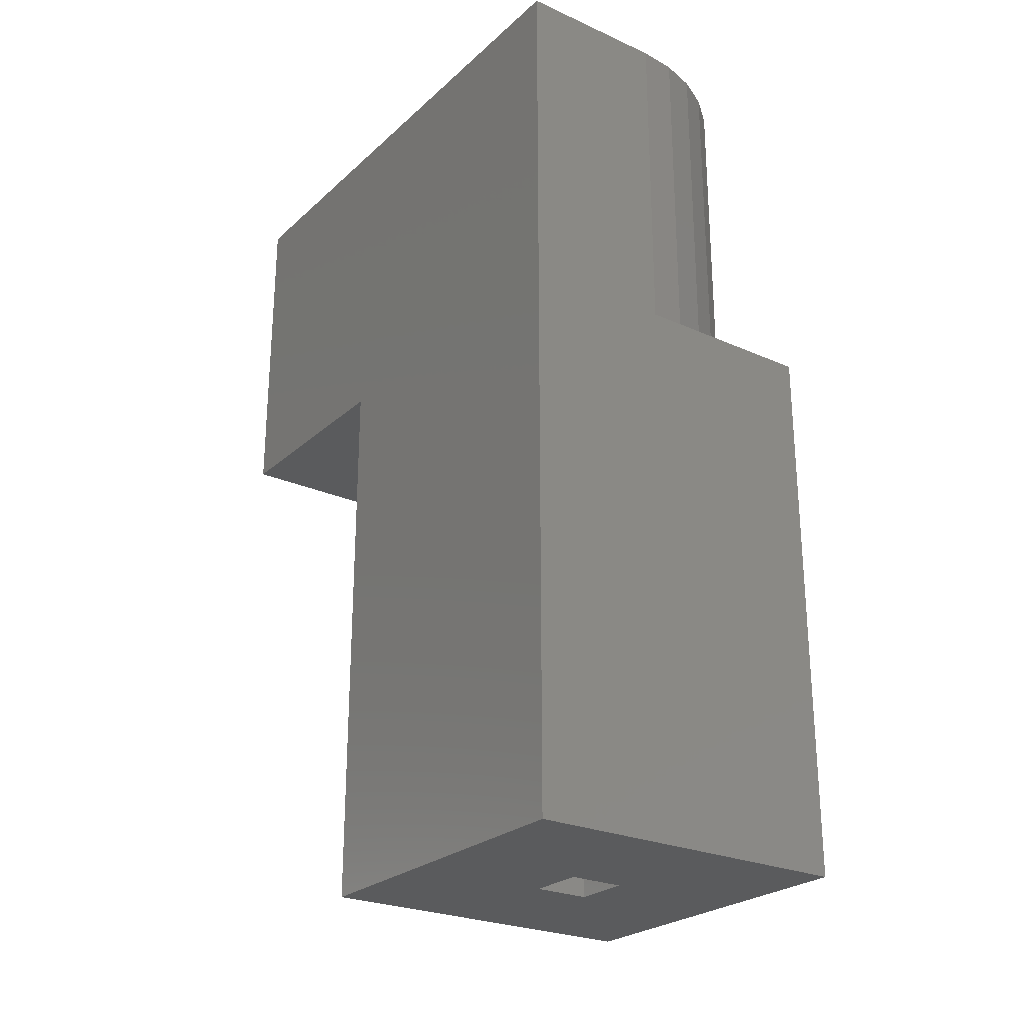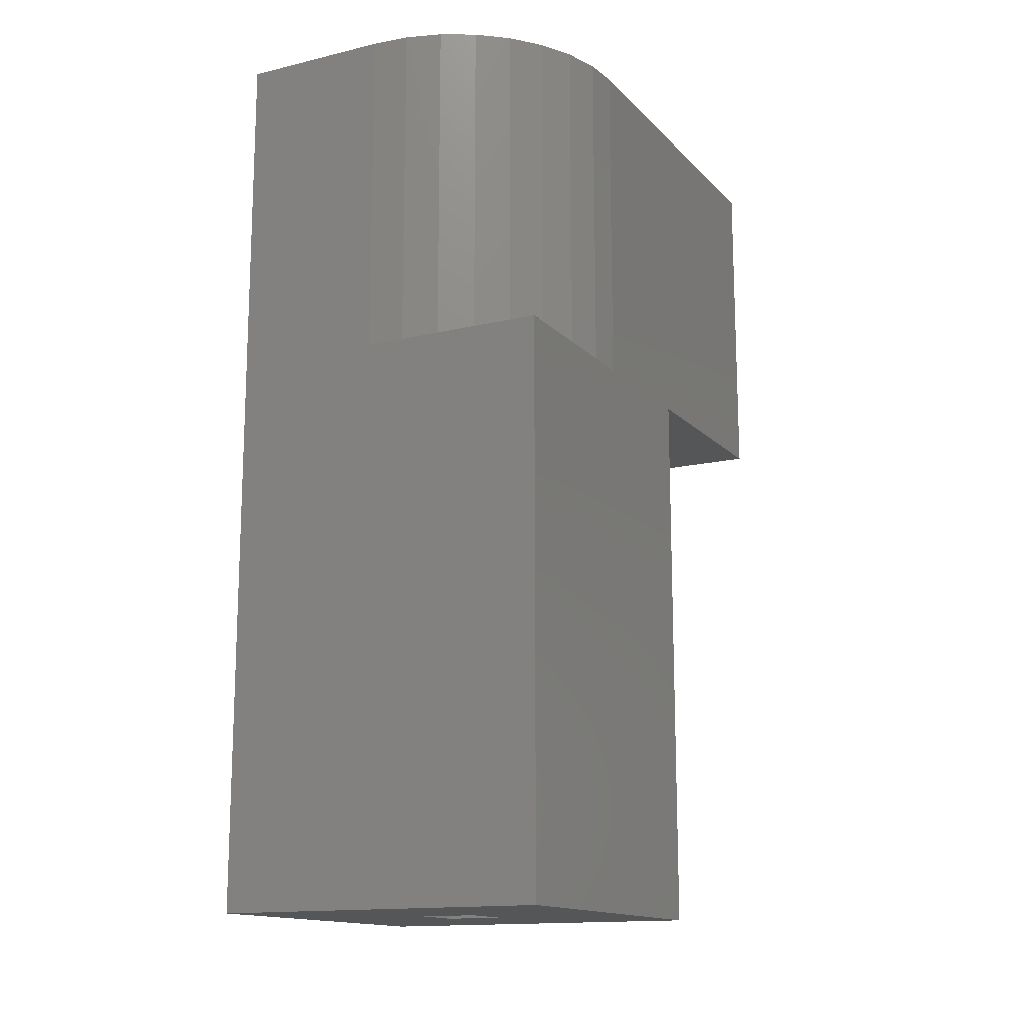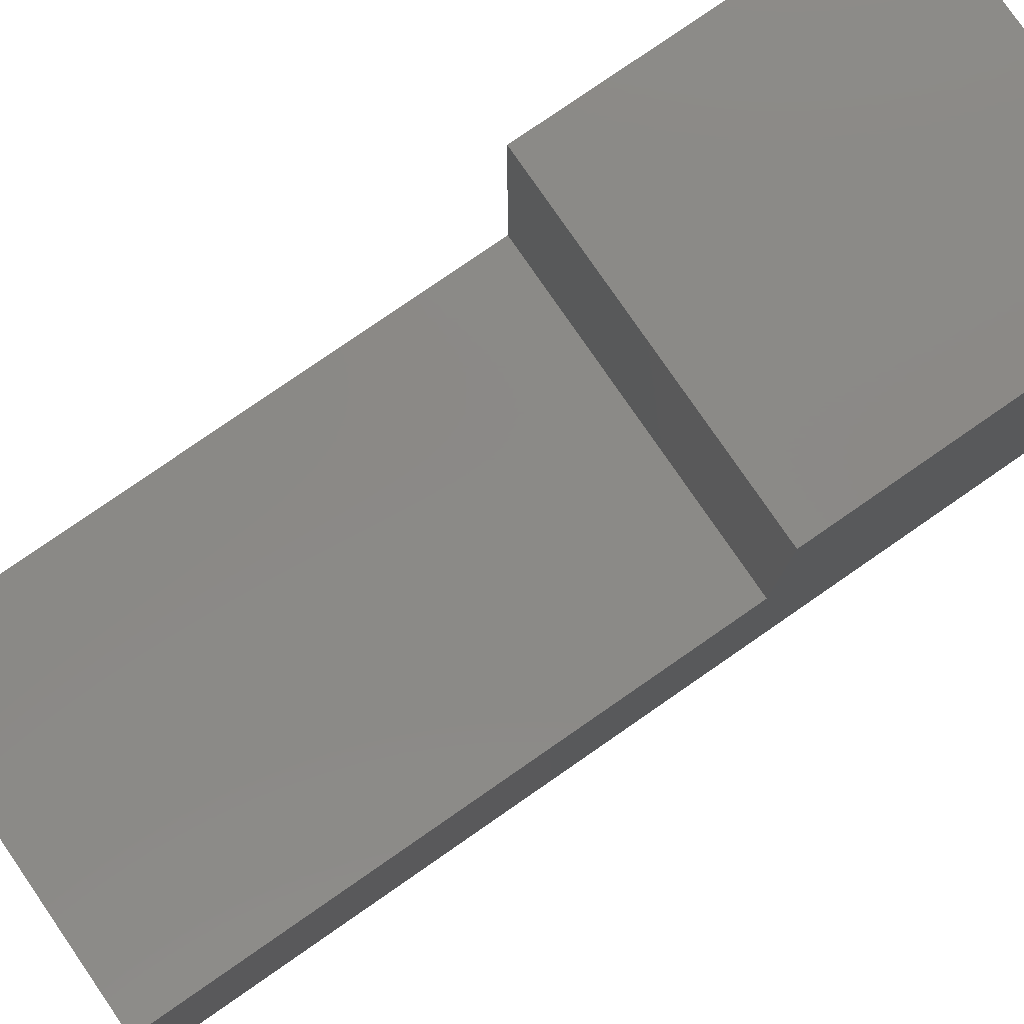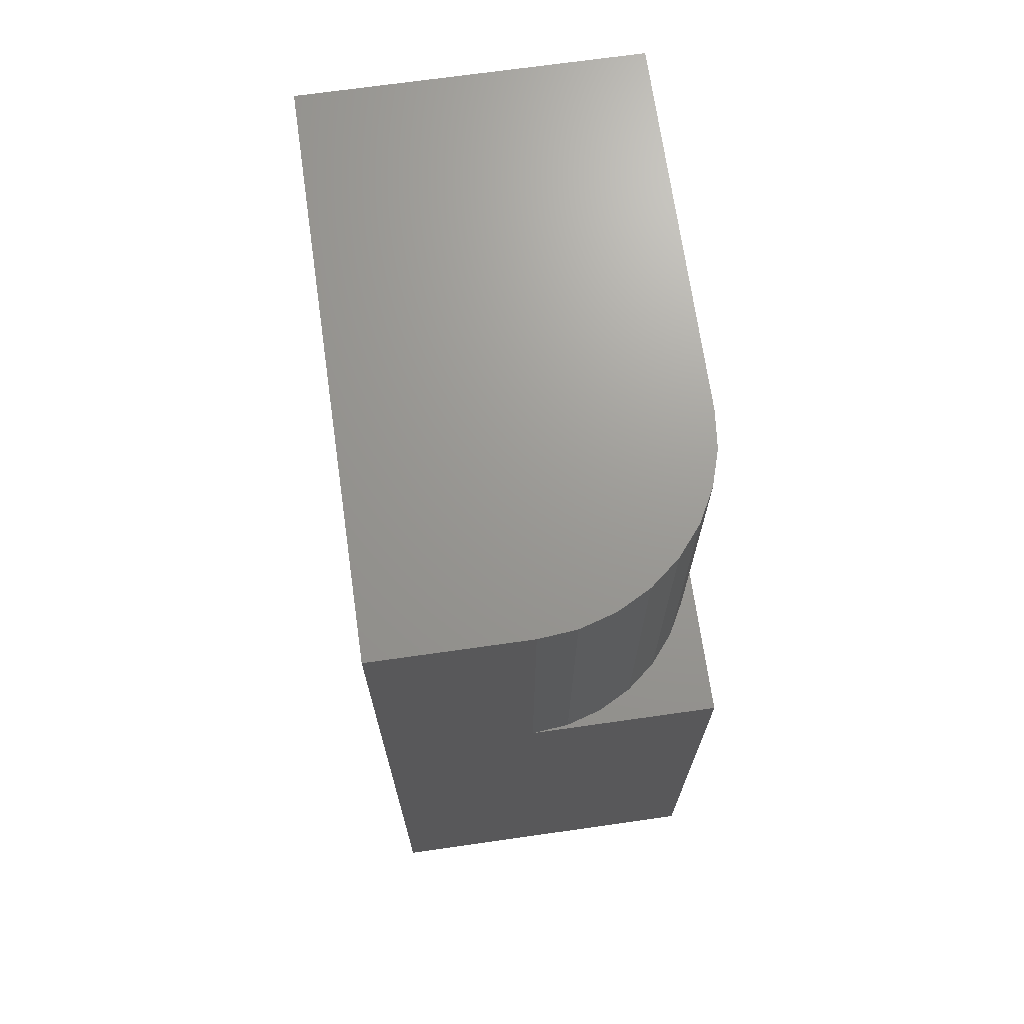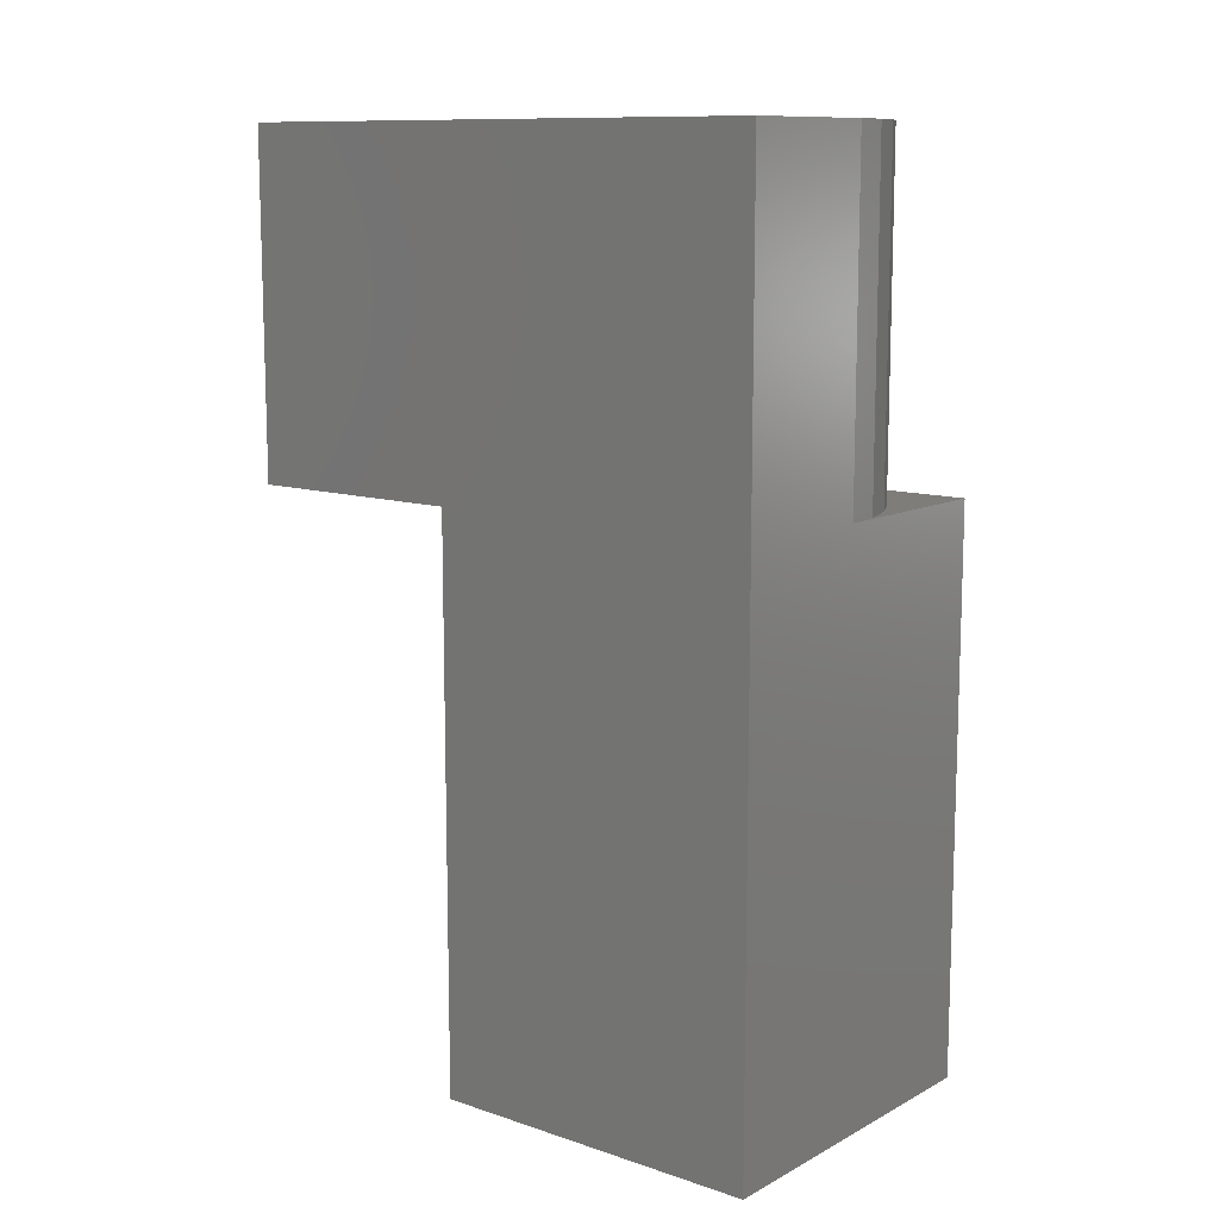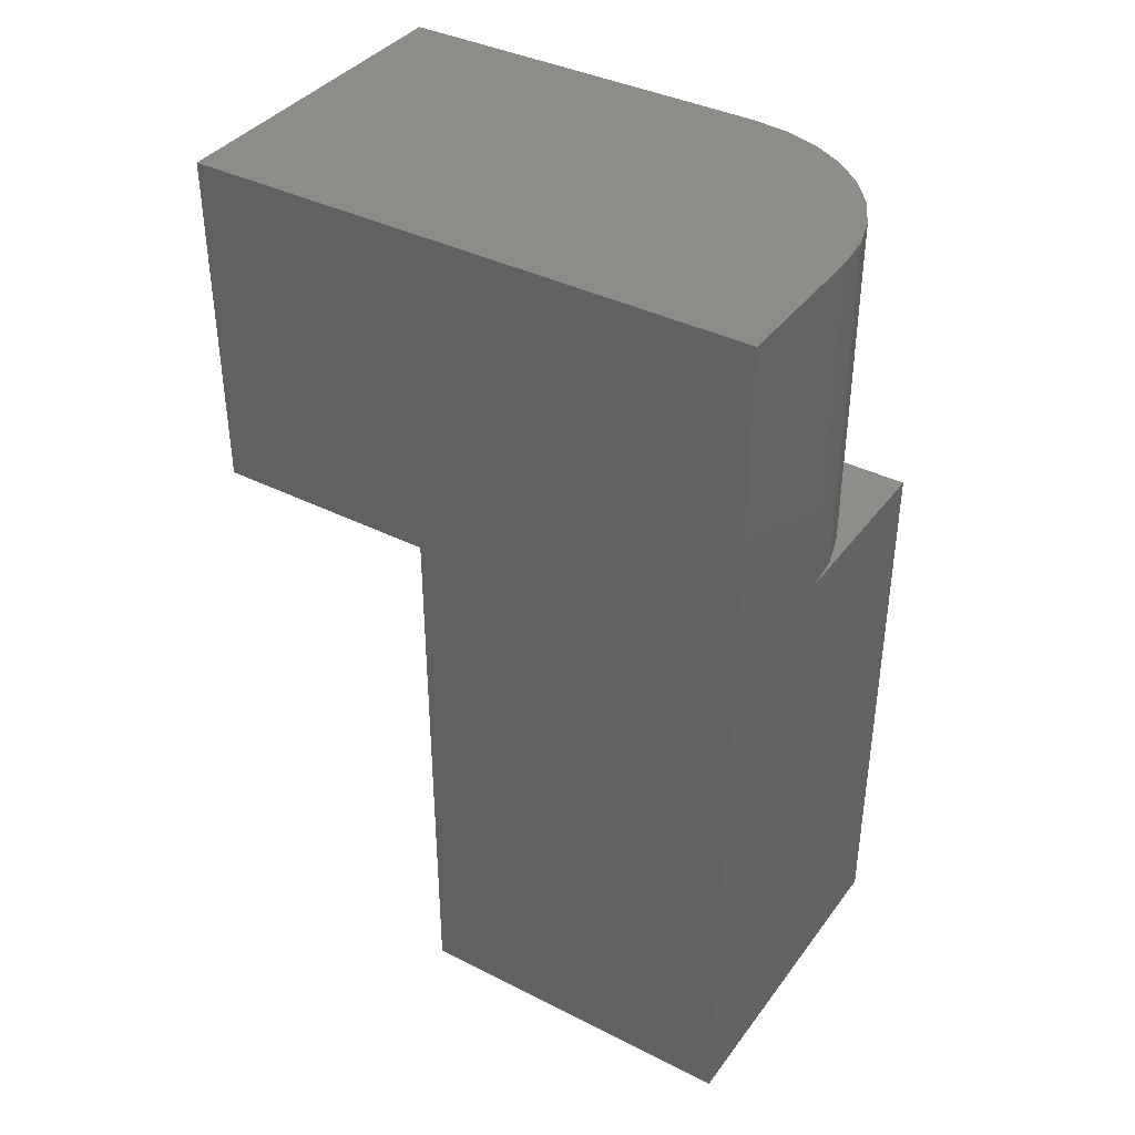
<metadata>
{"format":"stl","ext":"stl","renderer":"f3d","projection":"perspective","resolution":1024,"background":"white","views":[{"elev":-25.4,"azim":144.4,"up":"+Y"},{"elev":-14.6,"azim":-152.8,"up":"+Y"},{"elev":79.9,"azim":55.4,"up":"+Z"},{"elev":69.8,"azim":171.9,"up":"+Y"},{"elev":11.2,"azim":128.8,"up":"+Y"},{"elev":38.4,"azim":122.5,"up":"+Y"}]}
</metadata>
<code>
# stl→obj: 60 verts, 116 faces
v 0.2812 -0.75 -1.722e-17
v 0.1641 -0.75 0.1172
v 0 -0.75 0
v 0.1172 -0.75 0.1172
v 1.722e-17 -0.75 0.2812
v 0.1172 -0.75 0.1641
v 0.2812 -0.75 0.2812
v 0.1641 -0.75 0.1641
v 0.1641 -0.1172 0.3516
v 0.1641 -0.1172 0.1172
v 0.1641 -0.1641 0.3516
v 0.1641 -0.1641 0.1641
v 0.1172 -0.3984 0.1172
v 0.1179 -0.3984 0.1486
v 0.1172 -0.3984 0.1562
v 0.1172 -0.1641 0.1641
v 0.1172 -0.1172 0.1562
v 0.1172 -0.1172 0.3516
v 0.1172 -0.1641 0.3516
v 0.1562 -0.3984 0.1172
v 0.1562 -0.1172 0.1172
v 0.1486 -0.3984 0.1179
v 0.1413 -0.1172 0.1202
v 0.1486 -0.1172 0.1179
v 0.1202 -0.1172 0.1413
v 0.1238 -0.1172 0.1345
v 0.1286 -0.1172 0.1286
v 0.1179 -0.1172 0.1486
v 0.1345 -0.1172 0.1238
v 0.1345 -0.3984 0.1238
v 0.1413 -0.3984 0.1202
v 0.1286 -0.3984 0.1286
v 0.1238 -0.3984 0.1345
v 0.1202 -0.3984 0.1413
v 0.1562 0 0
v 0.1258 0 0.003002
v 0.2812 0 0
v 0 0 0.1562
v 0 0 0.4688
v 0.2812 0 0.4688
v 0.09646 0 0.01189
v 0.06944 0 0.02633
v 0.04576 0 0.04576
v 0.02633 0 0.06944
v 0.01189 0 0.09646
v 0.003002 0 0.1258
v 0.1562 -0.2812 -9.568e-18
v 0 -0.2812 0
v 0 -0.2812 0.4688
v 0 -0.2812 0.2812
v 9.568e-18 -0.2812 0.1562
v 0.2812 -0.2812 0.4688
v 0.2812 -0.2812 0.2812
v 0.003002 -0.2812 0.1258
v 0.01189 -0.2812 0.09646
v 0.02633 -0.2812 0.06944
v 0.04576 -0.2812 0.04576
v 0.06944 -0.2812 0.02633
v 0.09646 -0.2812 0.01189
v 0.1258 -0.2812 0.003002
f 1 2 3
f 3 2 4
f 3 4 5
f 5 4 6
f 5 6 7
f 7 6 8
f 7 8 1
f 1 8 2
f 9 10 11
f 11 10 12
f 10 2 12
f 12 2 8
f 13 14 4
f 6 4 14
f 6 14 15
f 6 15 16
f 15 17 16
f 16 17 18
f 16 18 19
f 20 10 21
f 2 10 20
f 2 20 22
f 2 22 13
f 2 13 4
f 12 8 16
f 16 8 6
f 19 18 11
f 11 18 9
f 16 19 12
f 12 19 11
f 10 23 21
f 23 24 21
f 25 26 27
f 9 18 17
f 9 17 28
f 9 28 10
f 28 25 27
f 28 27 29
f 28 29 23
f 28 23 10
f 27 30 29
f 29 30 31
f 29 31 23
f 23 31 22
f 23 22 24
f 24 22 20
f 24 20 21
f 30 27 32
f 32 27 26
f 32 26 33
f 33 26 25
f 33 25 34
f 34 25 28
f 34 28 14
f 14 28 17
f 14 17 15
f 13 22 31
f 13 31 30
f 13 30 32
f 13 32 33
f 13 33 34
f 13 34 14
f 35 36 37
f 38 39 40
f 38 40 37
f 38 37 36
f 38 36 41
f 38 41 42
f 38 42 43
f 38 43 44
f 38 44 45
f 38 45 46
f 37 1 35
f 35 1 47
f 1 3 47
f 47 3 48
f 49 39 50
f 50 39 38
f 50 38 5
f 5 38 51
f 5 51 3
f 3 51 48
f 40 52 37
f 37 52 53
f 37 53 1
f 1 53 7
f 48 51 54
f 48 54 55
f 48 55 56
f 48 56 57
f 48 57 58
f 48 58 59
f 48 59 60
f 48 60 47
f 50 53 49
f 49 53 52
f 35 47 36
f 36 47 60
f 36 60 41
f 41 60 59
f 41 59 42
f 42 59 58
f 42 58 43
f 43 58 57
f 43 57 44
f 44 57 56
f 44 56 45
f 45 56 55
f 45 55 46
f 46 55 54
f 46 54 38
f 38 54 51
f 53 50 7
f 7 50 5
f 49 52 39
f 39 52 40

</code>
